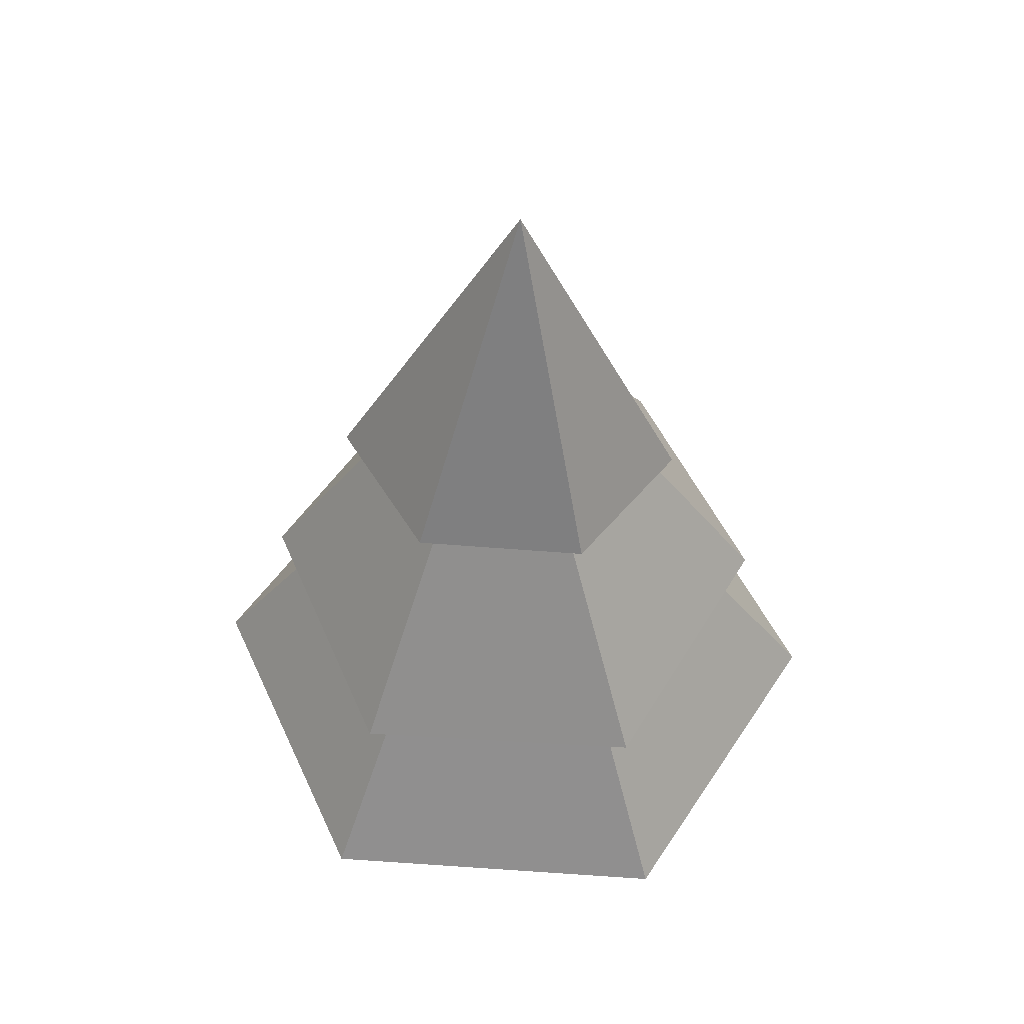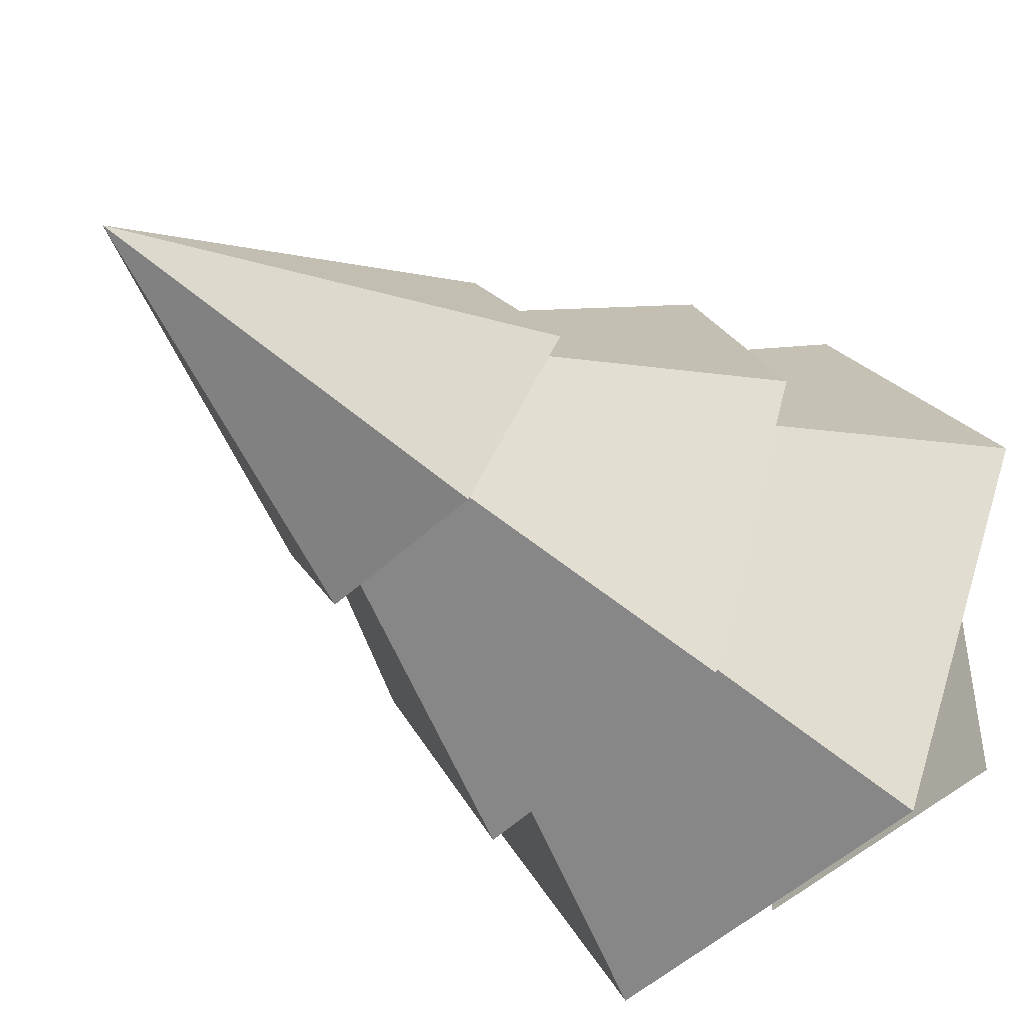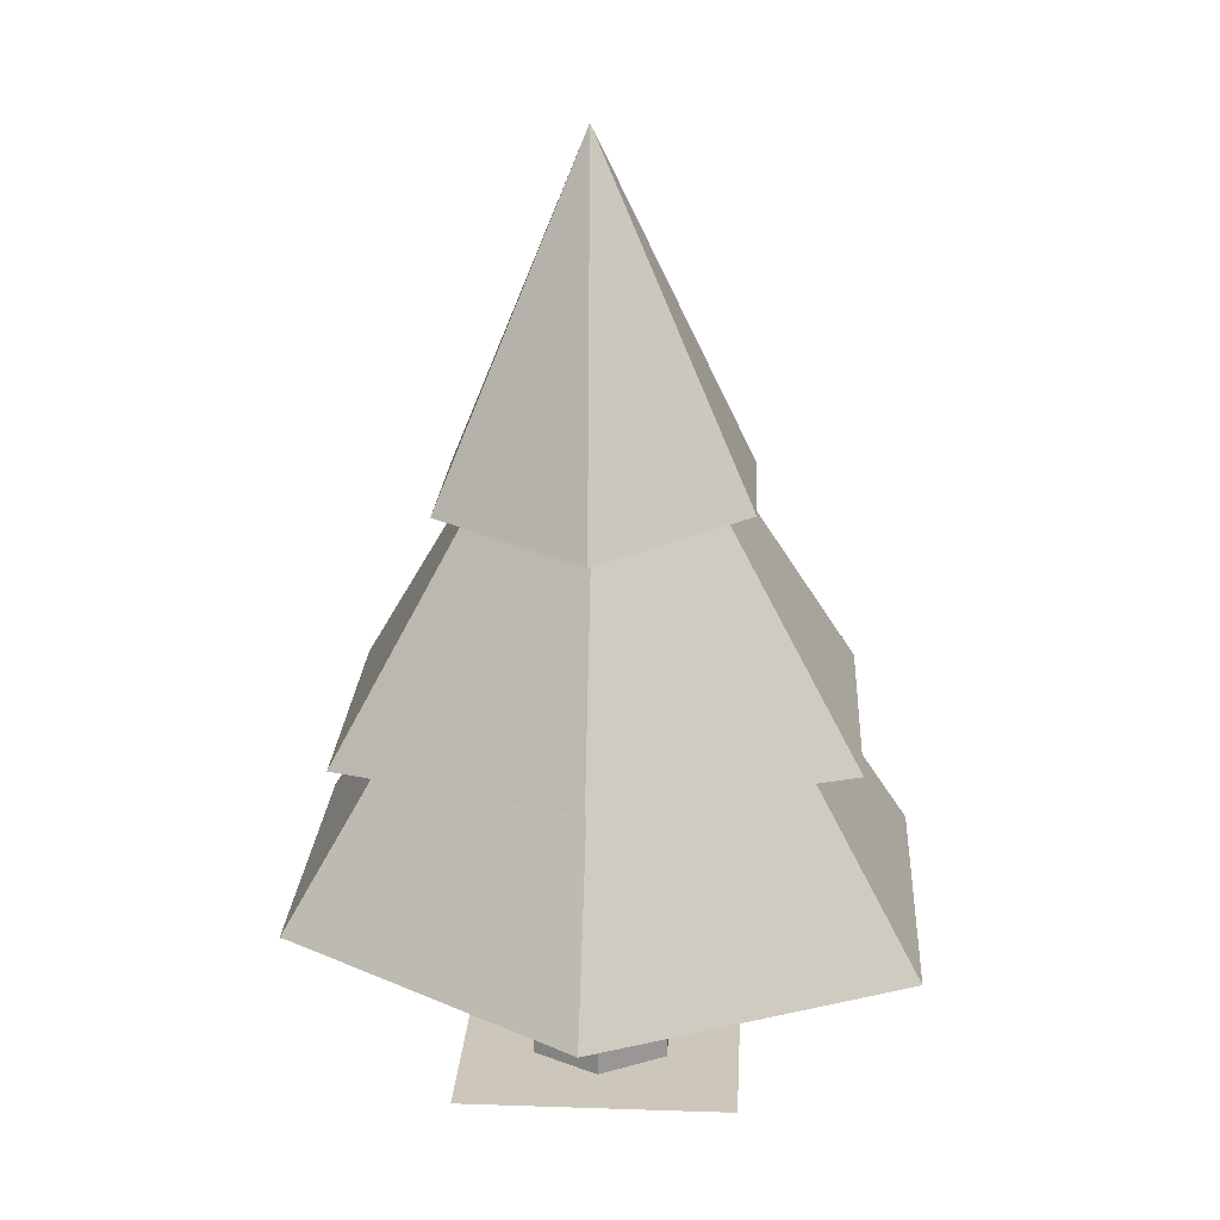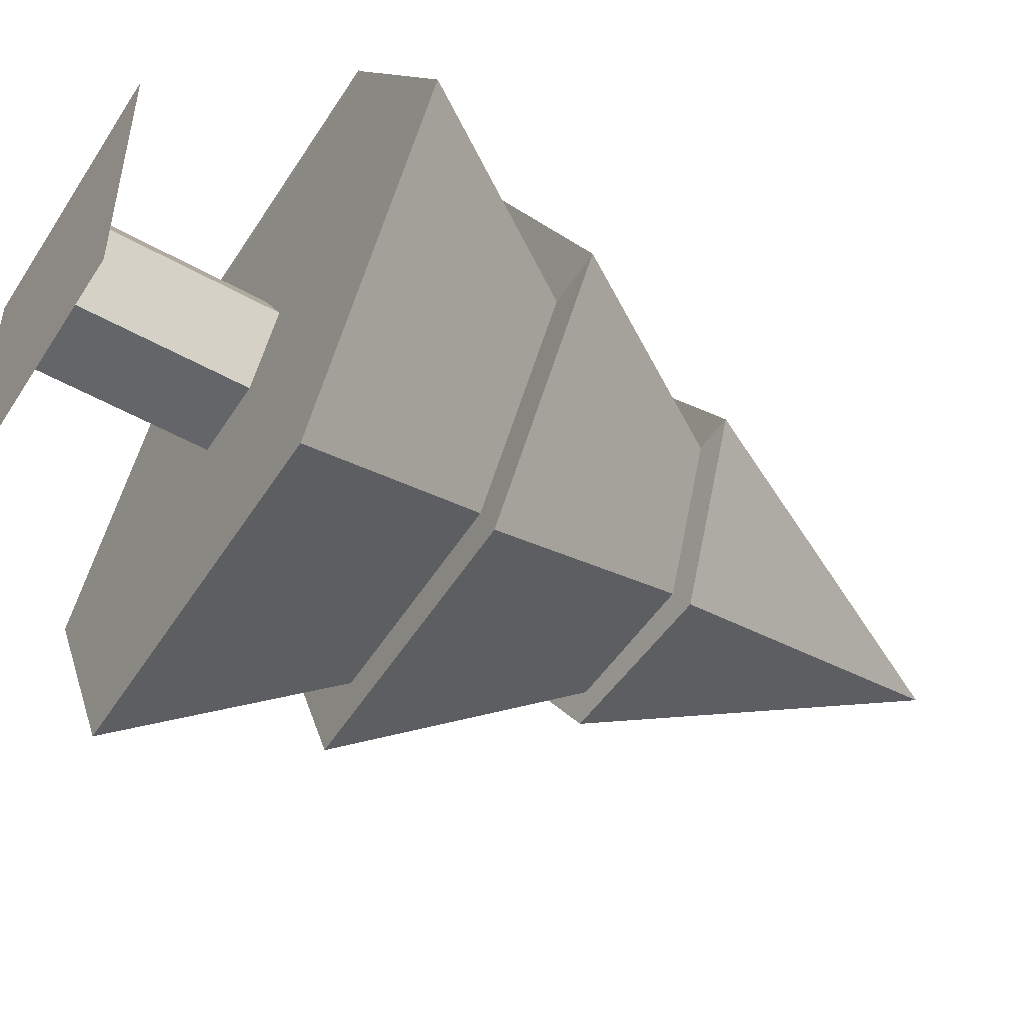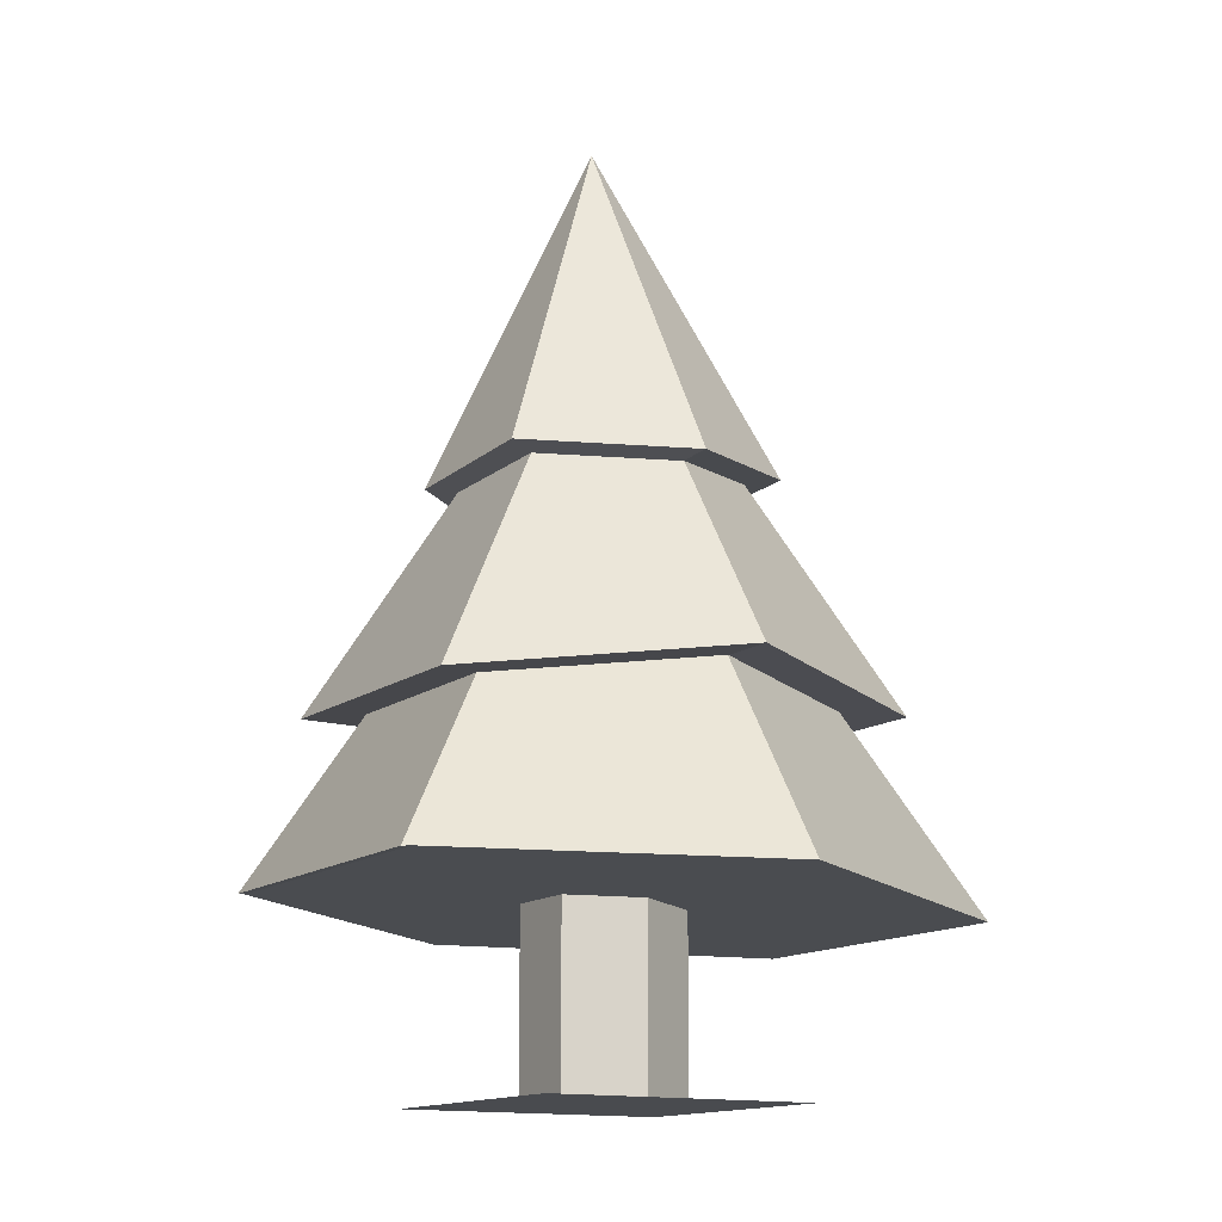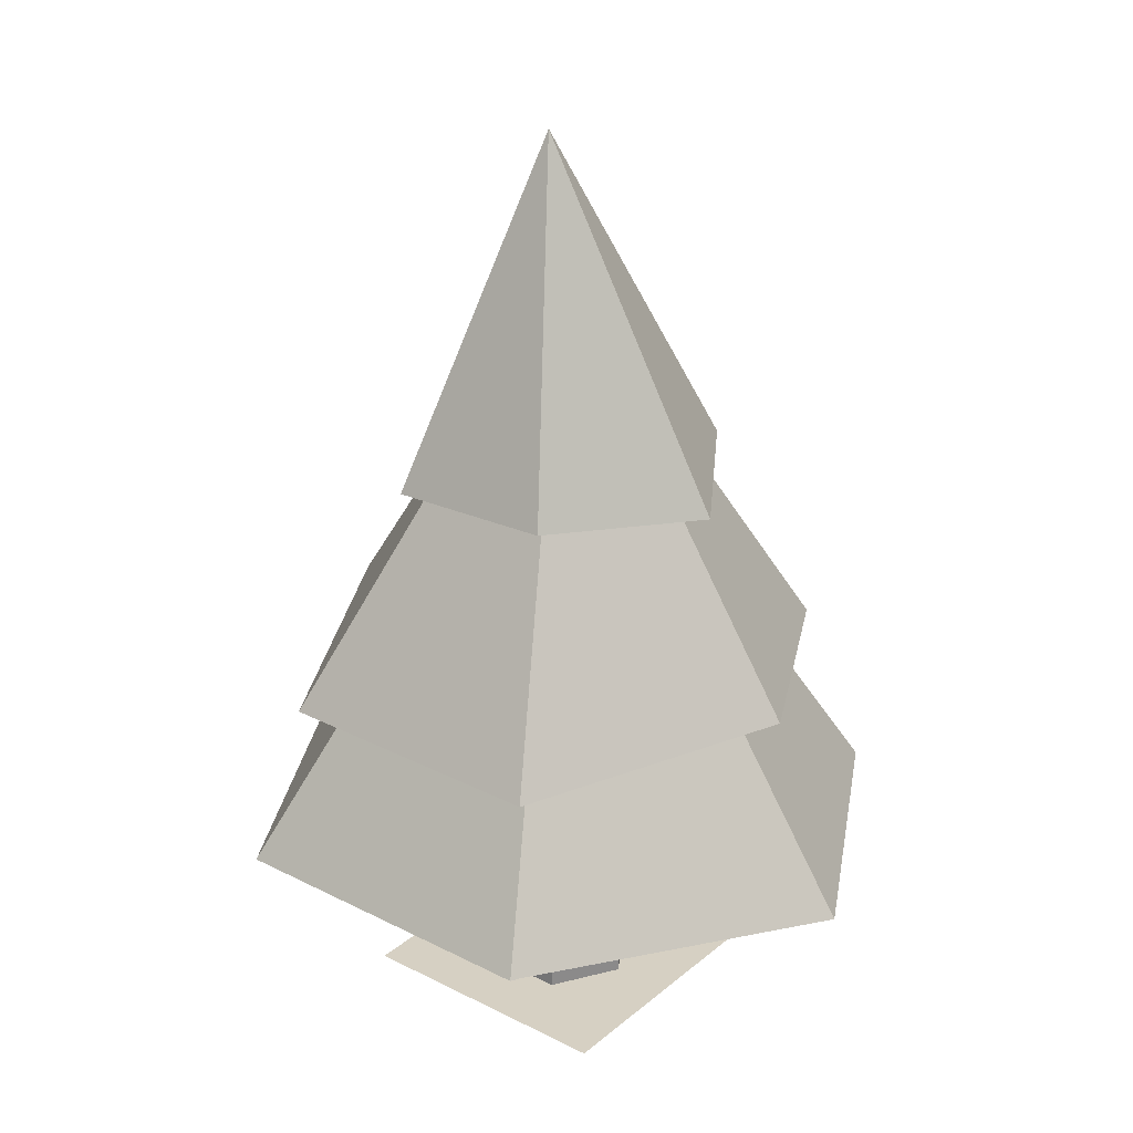
<metadata>
{"format":"obj","ext":"obj","renderer":"f3d","projection":"perspective","resolution":1024,"background":"white","views":[{"elev":54.5,"azim":-175.8,"up":"+Y"},{"elev":-46.5,"azim":-131.6,"up":"+Z"},{"elev":21.5,"azim":93.4,"up":"+Y"},{"elev":-51.4,"azim":58.5,"up":"+Z"},{"elev":-13.8,"azim":59.3,"up":"+Y"},{"elev":26.5,"azim":38.3,"up":"+Y"}]}
</metadata>
<code>
g mergedBlocks
v 0.5169 1.274 0.883
v 0.9738 1.359 -0.006426
v -0.9736 1.378 0.004899
v -0.508 1.284 0.8889
v 0.01487 2.846 0.01326
v 0.5067 1.298 -0.8919
v -0.5182 1.307 -0.886
v 0.6241 0.6951 1.022
v 0.6078 0.6938 1.052
v 0 2.491 -0.0004732
v 1.245 0.6506 -0.0004732
v -0.6078 0.6938 1.052
v -0.6241 0.6951 1.022
v -1.245 0.6506 -0.0004732
v -0.6386 0.6025 -1.107
v 0.6386 0.6025 -1.107
v 0.6584 2.065 0.004509
v 0.3137 2.128 -0.5227
v -0.6305 2.027 0.01643
v -0.3 2.11 -0.517
v -0.02462 3.335 0.0387
v -0.2895 2.087 0.5463
v 0.3243 2.105 0.5406
v -0.1393 0 -0.2413
v 0.1393 0 -0.2413
v 0.1393 0.75 -0.2413
v -0.1393 0.75 -0.2413
v 0.2786 0 0
v 0.2786 0.75 0
v 0.1393 0 0.2413
v 0.1393 0.75 0.2413
v -0.1393 0 0.2413
v -0.1393 0.75 0.2413
v -0.2786 0 0
v -0.2786 0.75 0
v 0.5 0 -0.5
v 0.5 0 0.5
v -0.5 0 -0.5
v -0.5 0 0.5
f 3 2 1
f 4 3 1
f 5 4 1
f 3 6 2
f 3 7 6
f 5 1 2
f 2 6 5
f 6 7 5
f 7 3 5
f 3 4 5
f 10 9 8
f 8 11 10
f 10 12 9
f 13 12 10
f 10 14 13
f 15 14 10
f 16 15 10
f 11 16 10
f 16 11 8
f 14 16 8
f 14 15 16
f 8 13 14
f 13 9 12
f 13 8 9
f 19 18 17
f 19 20 18
f 19 22 21
f 19 23 22
f 19 17 23
f 21 22 23
f 21 23 17
f 17 18 21
f 18 20 21
f 20 19 21
f 26 25 24
f 27 26 24
f 29 28 25
f 26 29 25
f 31 30 28
f 29 31 28
f 33 32 30
f 31 33 30
f 35 34 32
f 33 35 32
f 27 24 34
f 35 27 34
f 38 37 36
f 38 39 37

</code>
